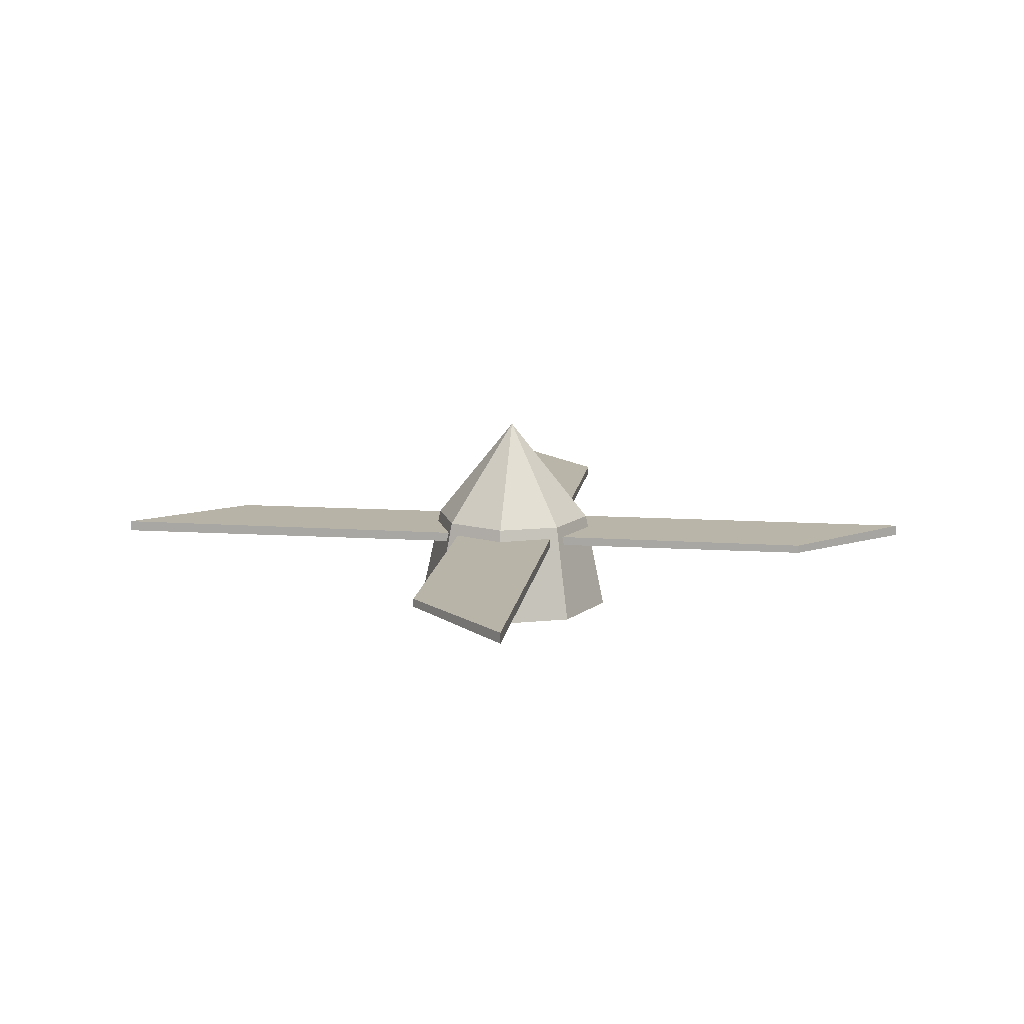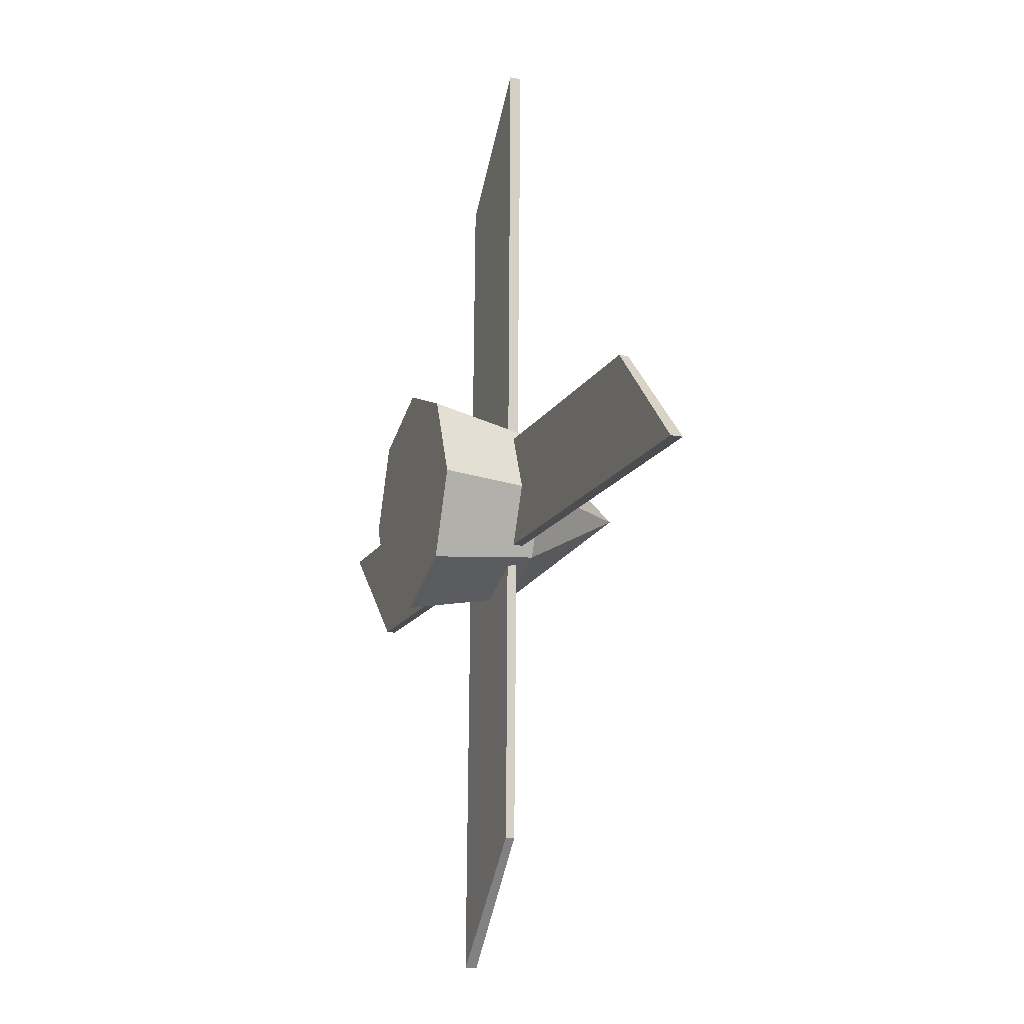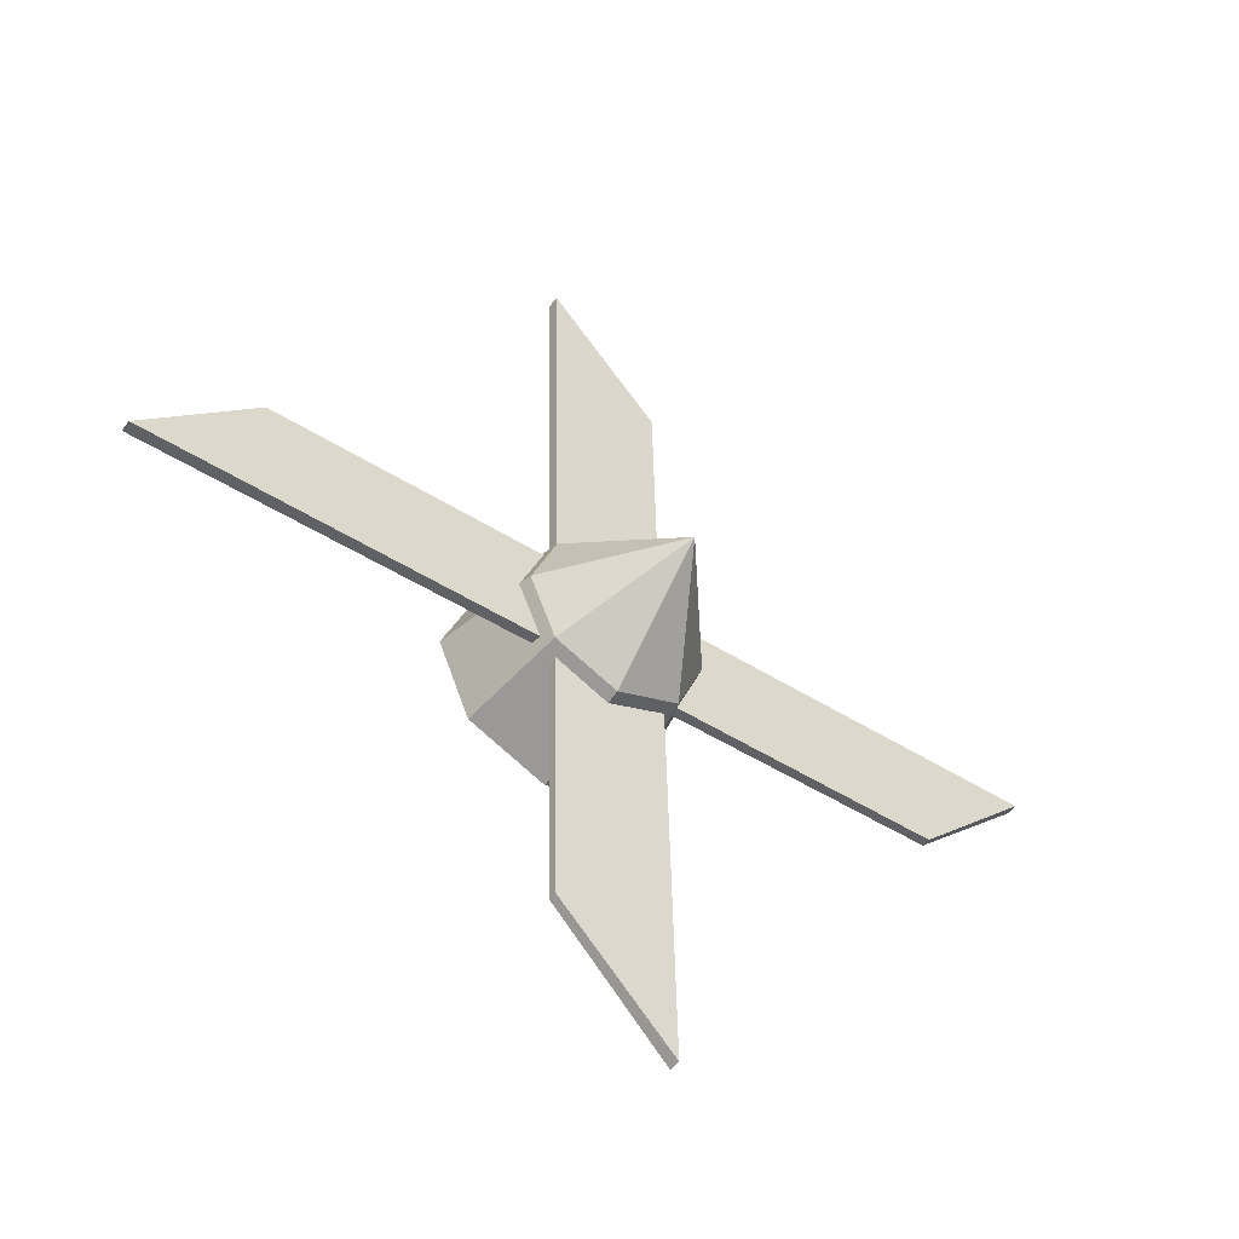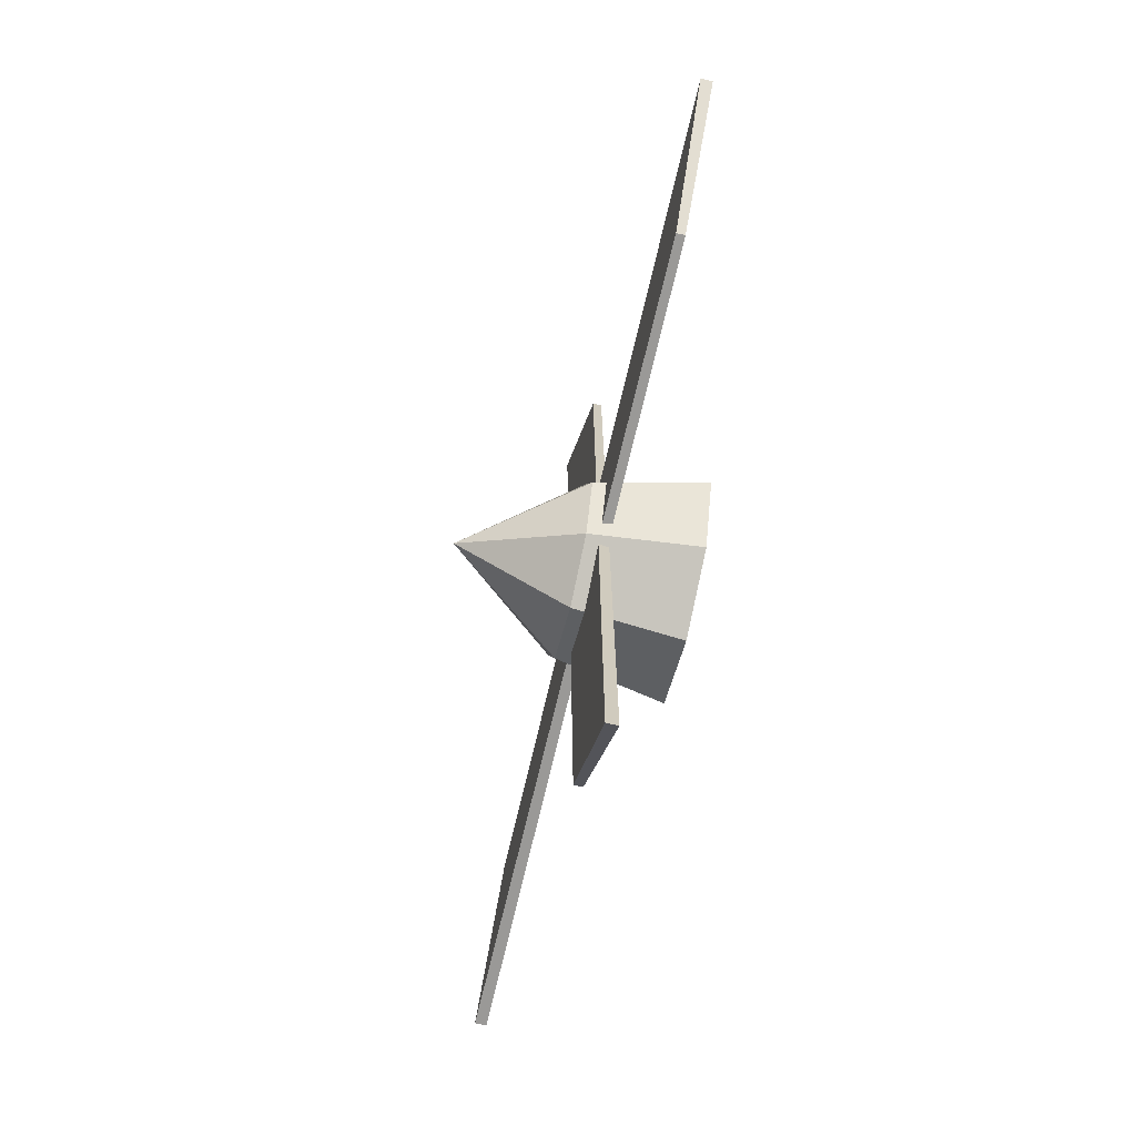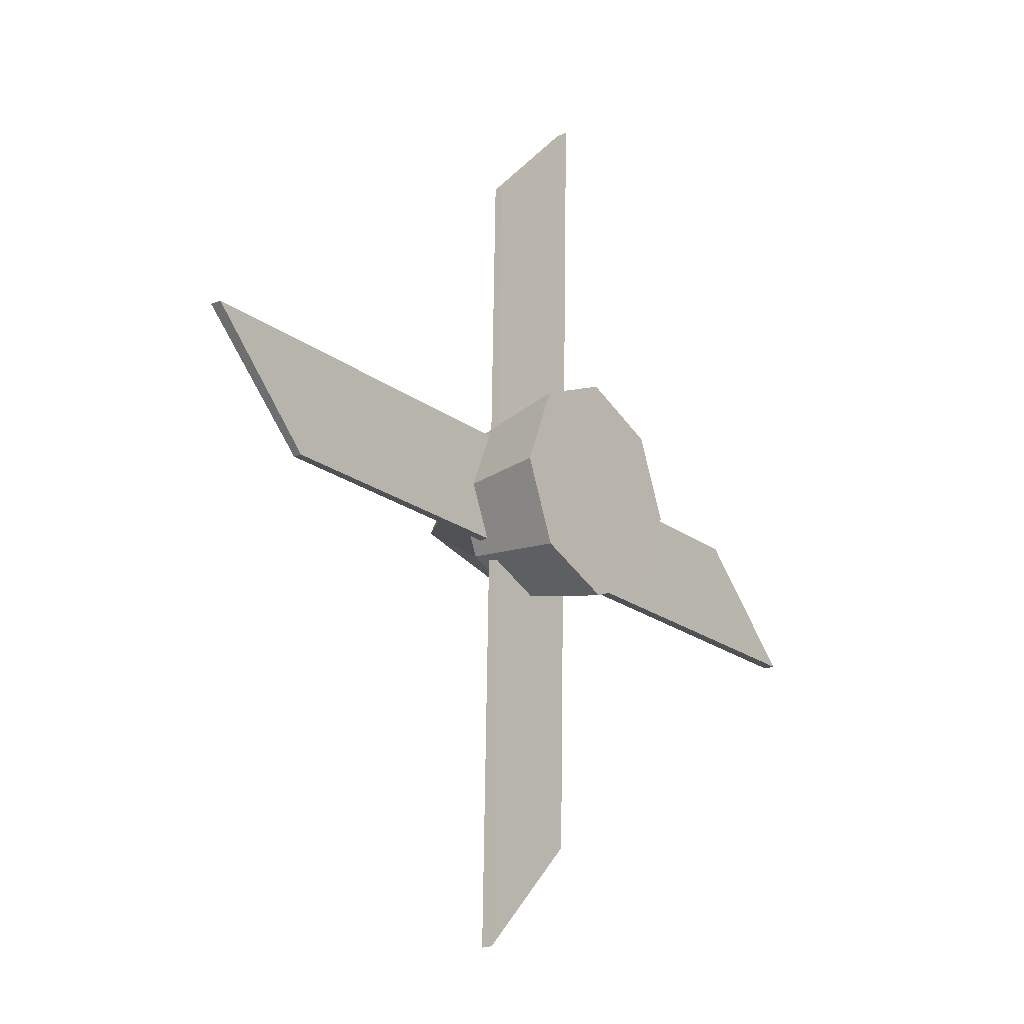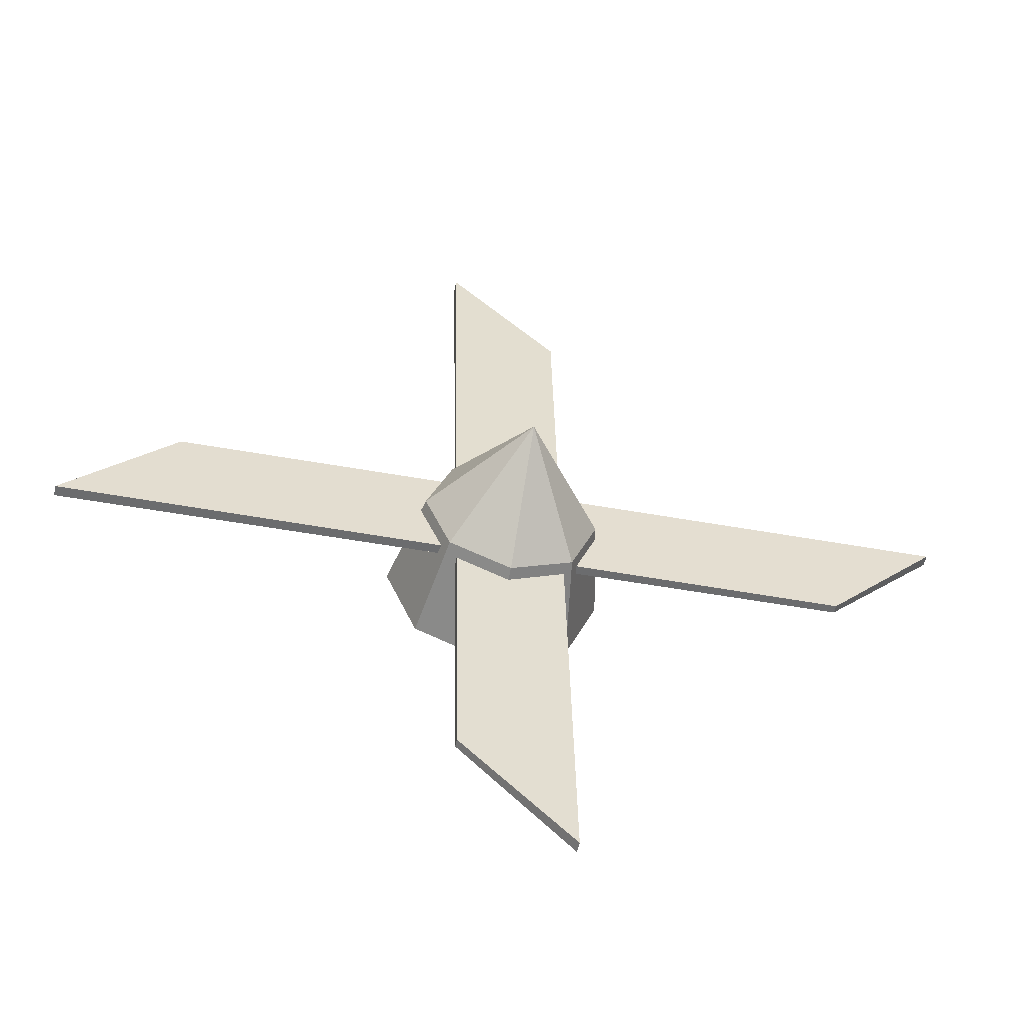
<metadata>
{"format":"obj","ext":"obj","renderer":"f3d","projection":"perspective","resolution":1024,"background":"white","views":[{"elev":13.3,"azim":9.4,"up":"+Y"},{"elev":-16.8,"azim":69.7,"up":"+Z"},{"elev":-50.7,"azim":144.8,"up":"+Z"},{"elev":-67.8,"azim":-103.1,"up":"+Z"},{"elev":-19.9,"azim":-52.2,"up":"+Z"},{"elev":-53.7,"azim":168.3,"up":"+Z"}]}
</metadata>
<code>
o propeller_prop_Цилиндр.001
v -1.154 0.1086 0.1564
v -1.154 0.1371 0.1564
v -0.8687 0.1336 -0.1273
v -0.8687 0.1121 -0.1273
v 1.156 0.1086 -0.1672
v 1.156 0.1371 -0.1672
v 0.8707 0.1336 0.1165
v 0.8707 0.1121 0.1165
v 0.1628 0.1086 1.149
v 0.1628 0.1371 1.149
v -0.1209 0.1336 0.8643
v -0.1209 0.1121 0.8643
v -0.1608 0.1086 -1.16
v -0.1608 0.1371 -1.16
v 0.1229 0.1336 -0.8751
v 0.1229 0.1121 -0.8751
v 0.002368 0.1672 -0.2366
v 0.001018 0.4465 -0.005386
v 0.161 0.1672 -0.1709
v 0.2267 0.1672 -0.01226
v 0.161 0.1672 0.1464
v 0.002368 0.1672 0.2121
v -0.1562 0.1672 0.1464
v -0.2219 0.1672 -0.01226
v -0.1562 0.1672 -0.1709
v 0.001018 -0.1007 -0.2867
v 0.1999 -0.1007 -0.2043
v 0.2823 -0.1007 -0.005386
v 0.1999 -0.1007 0.1935
v 0.001018 -0.1007 0.2759
v -0.1979 -0.1007 0.1935
v -0.2803 -0.1007 -0.005386
v -0.1979 -0.1007 -0.2043
v -0.1347 0.1348 0.1631
v -0.1346 0.1109 0.1689
v -0.1415 0.1354 -0.183
v -0.1416 0.1103 -0.1877
v 0.1365 0.1348 -0.187
v 0.1364 0.1109 -0.1915
v 0.1433 0.1354 0.1612
v 0.1434 0.1103 0.167
v 0.002089 0.1118 -0.2469
v 0.002089 0.1118 0.2253
v 0.002201 0.134 0.22
v 0.002201 0.134 -0.2428
v -0.1753 0.1348 -0.1409
v -0.1803 0.1109 -0.1408
v 0.1768 0.1354 -0.1479
v 0.1817 0.1103 -0.148
v 0.1747 0.1348 0.1302
v 0.18 0.1109 0.1301
v -0.1731 0.1103 0.1371
v -0.1674 0.1354 0.137
v 0.2382 0.1117 -0.01083
v -0.234 0.1118 -0.01084
v -0.2292 0.1339 -0.0114
v 0.2336 0.134 -0.01141
f 49 28 27
f 23 24 53
f 22 23 34
f 19 49 27
f 25 33 47
f 21 50 20
f 42 39 26
f 38 45 17
f 38 17 19
f 19 27 39
f 19 39 38
f 39 27 26
f 42 26 37
f 20 48 19
f 36 17 45
f 36 25 17
f 25 37 33
f 25 36 37
f 37 26 33
f 48 49 19
f 54 28 49
f 20 57 48
f 28 54 51
f 29 28 51
f 50 21 51
f 50 57 20
f 21 29 51
f 22 40 21
f 29 21 41
f 22 44 40
f 30 41 43
f 29 41 30
f 31 35 23
f 41 21 40
f 22 34 44
f 47 33 32
f 31 30 35
f 35 34 23
f 30 43 35
f 32 52 55
f 31 52 32
f 52 23 53
f 31 23 52
f 53 24 56
f 24 25 46
f 46 25 47
f 24 46 56
f 55 47 32
f 17 18 19
f 19 18 20
f 20 18 21
f 21 18 22
f 22 18 23
f 23 18 24
f 24 18 25
f 25 18 17
f 26 27 28 29 30 31 32 33
f 1 2 3 4
f 5 6 7 8
f 9 10 11 12
f 13 14 15 16
f 11 34 35 12
f 36 14 13 37
f 16 15 38 39
f 40 10 9 41
f 13 16 39 42 37
f 9 12 35 43 41
f 11 10 40 44 34
f 15 14 36 45 38
f 3 46 47 4
f 48 6 5 49
f 8 7 50 51
f 2 1 52 53
f 8 51 54 49 5
f 4 47 55 52 1
f 46 3 2 53 56
f 7 6 48 57 50

</code>
